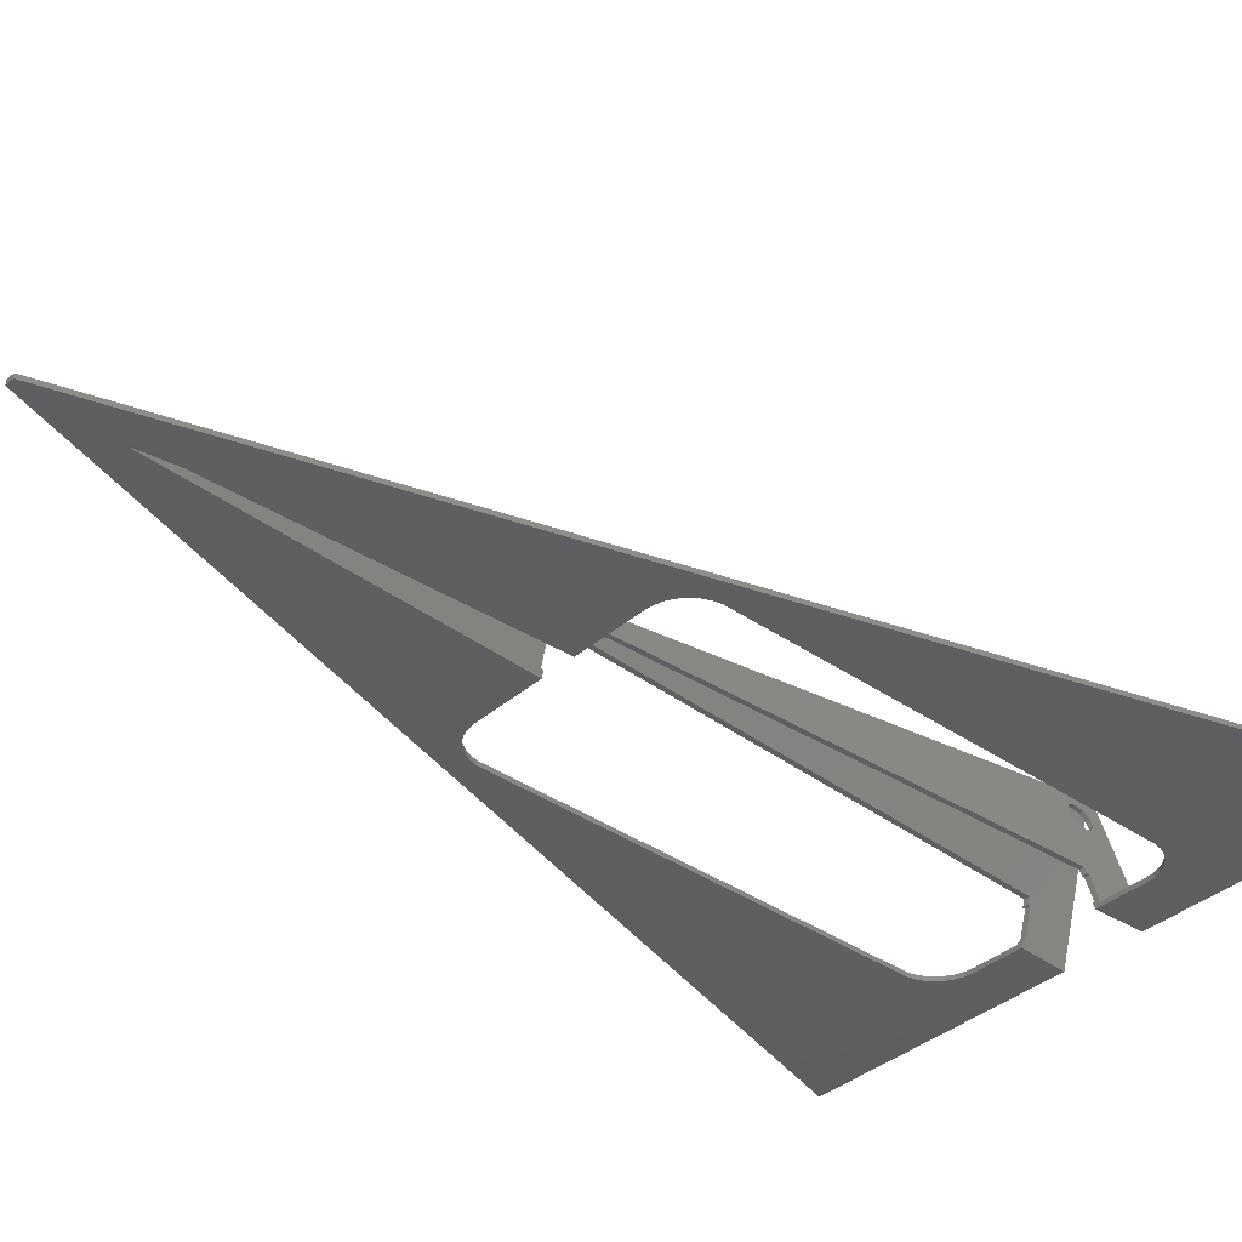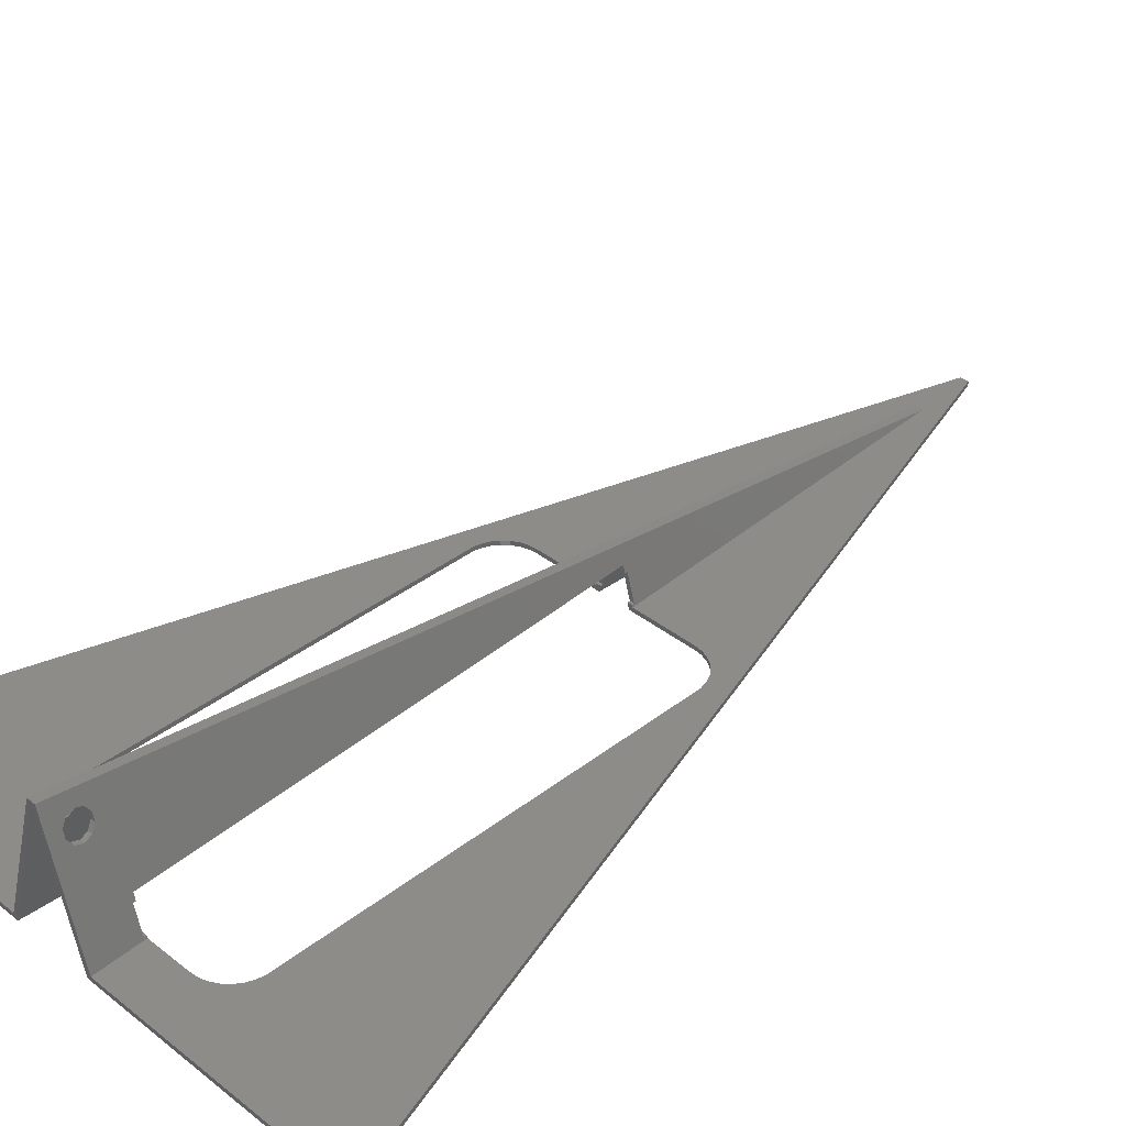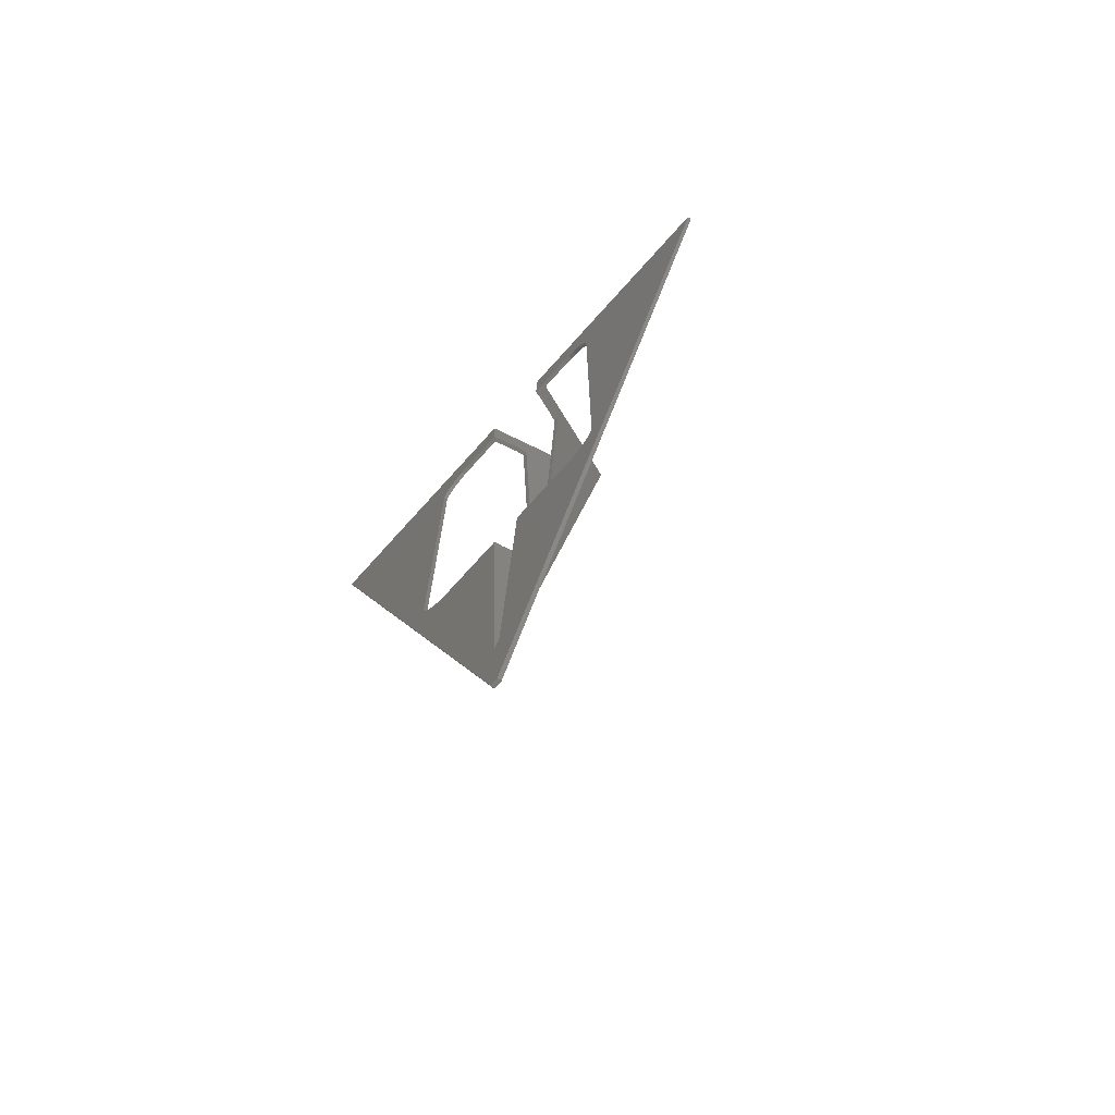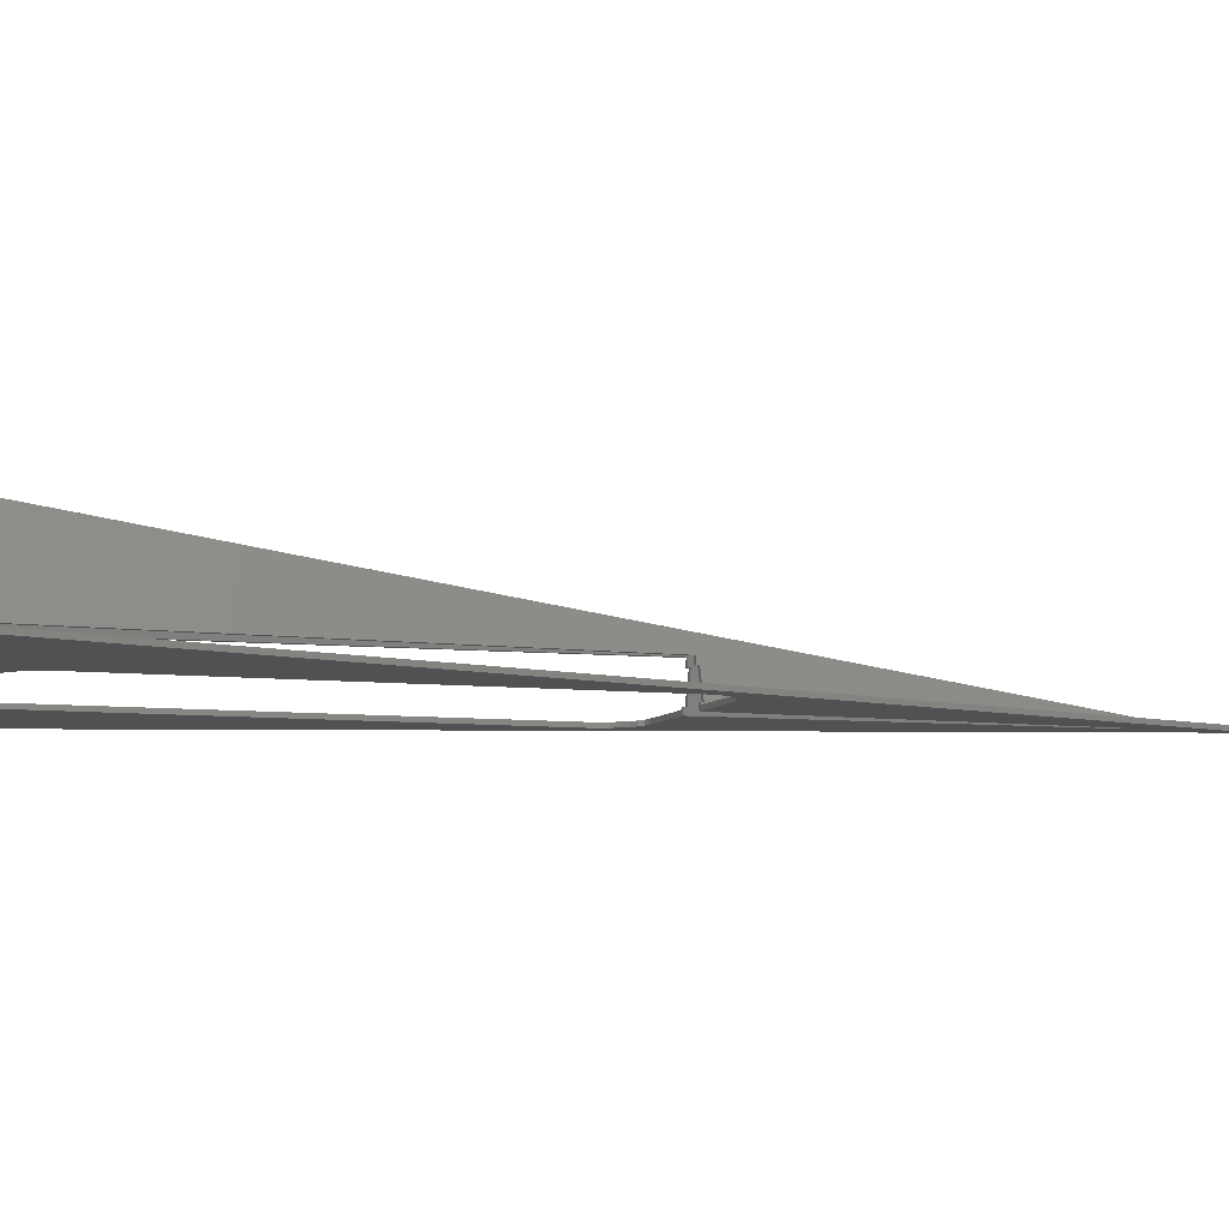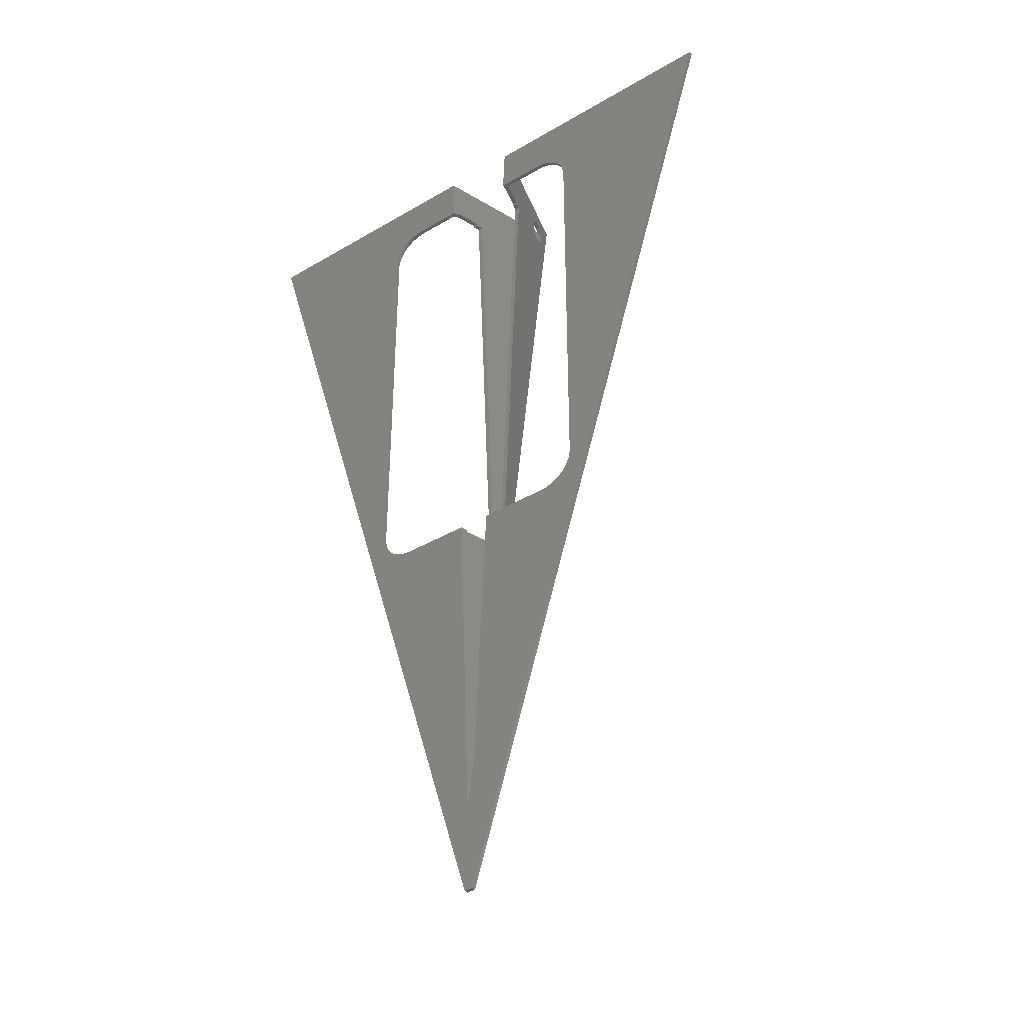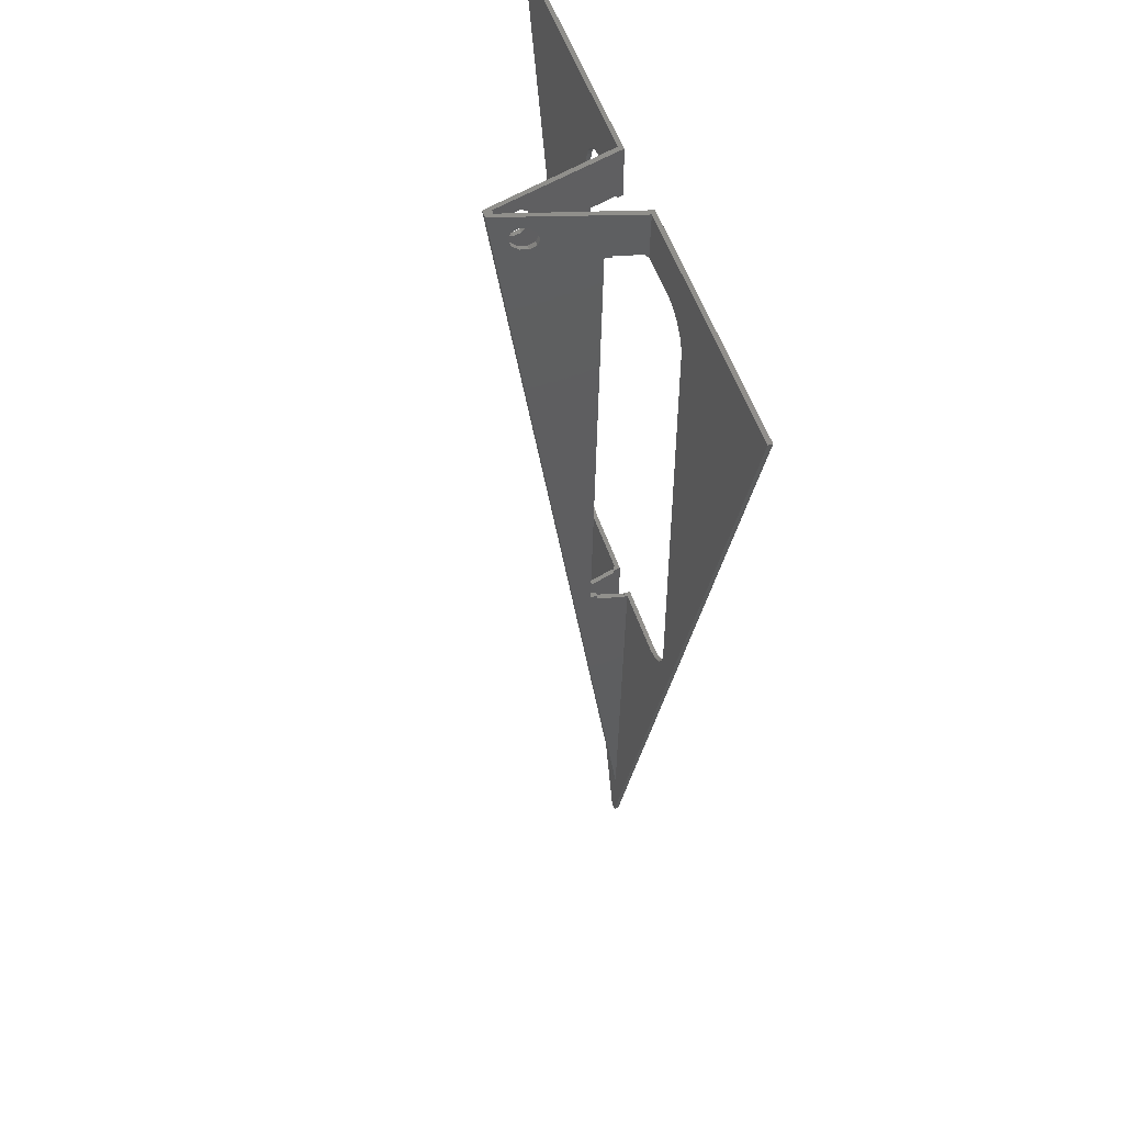
<metadata>
{"format":"stl","ext":"stl","renderer":"f3d","projection":"perspective","resolution":1024,"background":"white","views":[{"elev":-36.9,"azim":48.1,"up":"+Z"},{"elev":37.3,"azim":-134.8,"up":"+Z"},{"elev":-73.3,"azim":-132.0,"up":"+Y"},{"elev":-7.4,"azim":-109.0,"up":"+Z"},{"elev":-38.8,"azim":-143.4,"up":"+Y"},{"elev":52.1,"azim":72.0,"up":"+Y"}]}
</metadata>
<code>
# stl→obj: 172 verts, 356 faces
v -70 112.5 0
v -70 112.5 1
v -8.949 112.5 0
v -9.912 112.5 1
v -1 112.5 31.01
v -0.5 112.5 29.2
v 1 112.5 31.01
v 0.5 112.5 29.2
v 9.912 112.5 1
v 8.949 112.5 0
v 70 112.5 1
v 70 112.5 0
v -1 -112.5 0
v -1 -112.5 1
v -27.5 -8.59 0
v -28.25 -6.915 0
v -19.91 101 0
v -21.73 100.8 0
v -23.47 100.2 0
v -25.06 99.3 0
v -26.42 98.07 0
v -27.5 96.59 0
v -28.25 94.92 0
v -28.63 93.12 0
v -28.63 -5.122 0
v -3.782 -12.97 0
v -19.91 -12.97 0
v -26.42 -10.07 0
v -25.06 -11.3 0
v -23.47 -12.22 0
v -21.73 -12.78 0
v -0.5 -92.65 0
v 0.5 -92.65 0
v 3.782 -12.97 0
v 19.91 -12.97 0
v 21.73 -12.78 0
v 23.47 -12.22 0
v 25.06 -11.3 0
v 26.42 -10.07 0
v 27.5 -8.59 0
v 28.25 -6.915 0
v 23.47 100.2 0
v 21.73 100.8 0
v 28.63 -5.122 0
v 19.91 101 0
v 28.63 93.12 0
v 8.475 101 0
v 28.25 94.92 0
v 27.5 96.59 0
v 26.42 98.07 0
v 25.06 99.3 0
v 1 -112.5 0
v -8.475 101 0
v -3.35 -12.97 1.49
v -3.326 -13.57 1.49
v -1.543 -13.57 7.65
v -1.108 -12.97 9.24
v -0.8887 106.5 27
v -1.127 108.3 26.43
v -8.068 101.6 1.49
v -6.286 101.6 7.65
v -2.532 108.3 21.57
v -2.625 106.5 21
v -5.801 101 9.24
v -8.044 101 1.49
v -2.143 109.4 23.07
v -6.261 101 7.65
v -1.606 109.4 24.93
v -0.9819 104.7 26.43
v -1.568 -12.97 7.65
v -1.371 103.6 24.93
v -1.908 103.6 23.07
v -2.387 104.7 21.57
v 6.286 101.6 7.65
v 8.068 101.6 1.49
v 3.326 -13.57 1.49
v 3.35 -12.97 1.49
v 2.143 109.4 23.07
v 6.261 101 7.65
v 2.532 108.3 21.57
v 5.801 101 9.24
v 1.371 103.6 24.93
v 1.108 -12.97 9.24
v 1.568 -12.97 7.65
v 1.543 -13.57 7.65
v 2.387 104.7 21.57
v 1.908 103.6 23.07
v 2.625 106.5 21
v 0.9819 104.7 26.43
v 1.606 109.4 24.93
v 1.127 108.3 26.43
v 0.8887 106.5 27
v 8.044 101 1.49
v 1 -112.5 1
v -28.25 -6.915 1
v -1 -98.33 1
v -4.608 -12.97 1
v 28.25 -6.915 1
v 27.5 -8.59 1
v 19.91 101 1
v 1 -98.33 1
v 21.73 100.8 1
v 23.47 100.2 1
v -28.63 -5.122 1
v -28.63 93.12 1
v 25.06 99.3 1
v 26.42 98.07 1
v 27.5 96.59 1
v 28.25 94.92 1
v 28.63 93.12 1
v 28.63 -5.122 1
v 26.42 -10.07 1
v 25.06 -11.3 1
v 23.47 -12.22 1
v 21.73 -12.78 1
v 19.91 -12.97 1
v 4.608 -12.97 1
v -19.91 -12.97 1
v -21.73 -12.78 1
v -23.47 -12.22 1
v -25.06 99.3 1
v -23.47 100.2 1
v -25.06 -11.3 1
v -26.42 -10.07 1
v -27.5 -8.59 1
v -28.25 94.92 1
v -27.5 96.59 1
v -26.42 98.07 1
v -21.73 100.8 1
v -19.91 101 1
v -9.425 101 1
v 9.425 101 1
v 4.463 -12.97 1.49
v 4.437 -13.57 1.49
v 2.672 109.4 24.93
v 3.223 109.4 23.07
v 2.608 -13.57 7.65
v 2.161 -12.97 9.24
v 3.623 108.3 21.57
v 7.45 101 7.65
v 7.475 101.6 7.65
v 3.718 106.5 21
v 6.977 101 9.24
v 9.305 101.6 1.49
v 2.181 108.3 26.43
v 1.936 106.5 27
v 2.032 104.7 26.43
v 3.473 104.7 21.57
v 2.982 103.6 23.07
v 9.279 101 1.49
v 2.633 -12.97 7.65
v 2.431 103.6 24.93
v -7.475 101.6 7.65
v -3.623 108.3 21.57
v -3.223 109.4 23.07
v -9.305 101.6 1.49
v -4.437 -13.57 1.49
v -4.463 -12.97 1.49
v -3.718 106.5 21
v -6.977 101 9.24
v -2.161 -12.97 9.24
v -2.633 -12.97 7.65
v -2.608 -13.57 7.65
v -7.45 101 7.65
v -3.473 104.7 21.57
v -2.672 109.4 24.93
v -2.431 103.6 24.93
v -2.032 104.7 26.43
v -2.181 108.3 26.43
v -1.936 106.5 27
v -2.982 103.6 23.07
v -9.279 101 1.49
f 1 2 3
f 3 2 4
f 3 4 5
f 6 5 7
f 8 7 9
f 10 11 12
f 6 7 8
f 3 5 6
f 9 11 10
f 8 9 10
f 1 13 2
f 2 13 14
f 15 13 16
f 1 3 17
f 1 17 18
f 1 18 19
f 1 19 20
f 1 20 21
f 1 21 22
f 1 22 23
f 1 23 24
f 1 24 25
f 1 25 16
f 1 16 13
f 26 13 27
f 15 28 13
f 28 29 13
f 29 30 13
f 30 31 13
f 31 27 13
f 13 26 32
f 13 32 33
f 33 34 35
f 33 35 13
f 35 36 13
f 36 37 13
f 37 38 13
f 38 39 13
f 39 40 13
f 40 41 13
f 41 12 13
f 10 42 43
f 44 12 41
f 10 43 45
f 46 12 44
f 10 45 47
f 48 12 46
f 49 12 48
f 50 12 49
f 42 10 51
f 51 10 12
f 51 12 50
f 13 12 52
f 17 3 53
f 54 32 26
f 55 32 54
f 56 32 55
f 57 32 56
f 6 32 57
f 58 59 6
f 60 6 61
f 3 6 60
f 62 63 64
f 3 60 53
f 65 53 60
f 66 62 67
f 59 68 6
f 68 66 6
f 58 6 69
f 61 66 67
f 61 6 66
f 67 62 64
f 70 57 56
f 57 69 6
f 57 71 69
f 57 72 71
f 57 73 72
f 57 63 73
f 57 64 63
f 8 33 6
f 6 33 32
f 74 8 75
f 10 47 75
f 10 75 8
f 34 76 77
f 78 74 79
f 80 79 81
f 82 81 83
f 83 84 85
f 83 33 8
f 85 33 83
f 86 81 87
f 76 34 33
f 76 33 85
f 80 81 88
f 8 89 83
f 87 81 82
f 89 82 83
f 88 81 86
f 78 79 80
f 8 74 78
f 90 8 78
f 91 8 90
f 8 91 92
f 8 92 89
f 75 47 93
f 94 52 12
f 11 94 12
f 95 2 14
f 96 97 14
f 98 99 94
f 11 9 100
f 101 96 94
f 11 100 102
f 11 102 103
f 104 105 2
f 11 103 106
f 11 106 107
f 11 107 108
f 11 108 109
f 11 109 110
f 11 110 111
f 11 98 94
f 11 111 98
f 99 112 94
f 112 113 94
f 113 114 94
f 114 115 94
f 115 116 94
f 117 101 94
f 94 96 14
f 95 104 2
f 118 119 14
f 119 120 14
f 121 122 4
f 120 123 14
f 123 124 14
f 124 125 14
f 125 95 14
f 126 2 105
f 127 2 126
f 128 2 127
f 122 129 4
f 121 2 128
f 4 2 121
f 129 130 4
f 130 131 4
f 97 118 14
f 132 100 9
f 116 117 94
f 133 101 117
f 134 101 133
f 135 136 7
f 137 101 134
f 138 101 137
f 7 101 138
f 139 140 141
f 139 142 143
f 139 143 140
f 9 7 144
f 9 144 132
f 145 135 7
f 146 7 147
f 145 7 146
f 148 149 143
f 144 136 141
f 144 7 136
f 136 139 141
f 142 148 143
f 150 132 144
f 151 138 137
f 138 147 7
f 138 152 147
f 138 149 152
f 138 143 149
f 5 96 101
f 7 5 101
f 153 154 155
f 155 5 156
f 4 131 156
f 4 156 5
f 97 157 158
f 159 160 161
f 161 162 163
f 161 96 5
f 154 164 160
f 163 96 161
f 154 153 164
f 157 97 96
f 157 96 163
f 165 159 161
f 166 5 155
f 154 160 159
f 167 161 168
f 5 169 170
f 5 170 161
f 170 168 161
f 167 171 161
f 171 165 161
f 156 131 172
f 153 155 156
f 169 5 166
f 14 13 52
f 94 14 52
f 47 45 100
f 150 47 132
f 132 47 100
f 93 47 150
f 43 102 100
f 45 43 100
f 42 103 102
f 43 42 102
f 51 106 103
f 42 51 103
f 50 107 106
f 51 50 106
f 108 107 49
f 49 107 50
f 109 108 48
f 48 108 49
f 110 109 46
f 46 109 48
f 110 46 111
f 111 46 44
f 111 44 98
f 98 44 41
f 98 41 99
f 99 41 40
f 99 40 112
f 112 40 39
f 112 39 113
f 113 39 38
f 113 38 114
f 114 38 37
f 114 37 115
f 115 37 36
f 115 36 116
f 116 36 35
f 117 116 35
f 117 35 34
f 117 34 133
f 34 77 133
f 97 158 54
f 97 54 26
f 97 26 118
f 26 27 118
f 118 27 119
f 119 27 31
f 119 31 120
f 120 31 30
f 120 30 123
f 123 30 29
f 123 29 124
f 124 29 28
f 125 124 28
f 15 125 28
f 95 125 15
f 16 95 15
f 104 95 16
f 25 104 16
f 24 105 104
f 25 24 104
f 23 126 105
f 24 23 105
f 22 127 126
f 23 22 126
f 21 128 127
f 22 21 127
f 20 121 128
f 21 20 128
f 19 122 121
f 20 19 121
f 18 129 122
f 19 18 122
f 17 130 129
f 18 17 129
f 53 65 172
f 130 53 131
f 131 53 172
f 17 53 130
f 172 65 60
f 156 172 60
f 60 61 153
f 156 60 153
f 67 164 61
f 61 164 153
f 67 64 160
f 164 67 160
f 57 161 64
f 64 161 160
f 57 70 161
f 161 70 162
f 56 163 70
f 70 163 162
f 56 55 163
f 163 55 157
f 157 55 54
f 158 157 54
f 165 73 63
f 159 165 63
f 63 62 154
f 159 63 154
f 62 66 155
f 154 62 155
f 66 68 166
f 155 66 166
f 68 59 169
f 166 68 169
f 58 170 59
f 59 170 169
f 58 69 170
f 170 69 168
f 69 71 168
f 168 71 167
f 71 72 167
f 167 72 171
f 72 73 171
f 171 73 165
f 134 133 77
f 76 134 77
f 134 76 137
f 137 76 85
f 151 137 84
f 84 137 85
f 151 84 138
f 138 84 83
f 143 138 81
f 81 138 83
f 79 140 143
f 81 79 143
f 141 140 74
f 74 140 79
f 75 144 141
f 74 75 141
f 150 144 75
f 93 150 75
f 152 82 147
f 147 82 89
f 147 89 146
f 146 89 92
f 145 146 91
f 91 146 92
f 90 135 145
f 91 90 145
f 78 136 135
f 90 78 135
f 80 139 136
f 78 80 136
f 88 142 139
f 80 88 139
f 148 142 88
f 86 148 88
f 148 86 149
f 149 86 87
f 149 87 152
f 152 87 82

</code>
